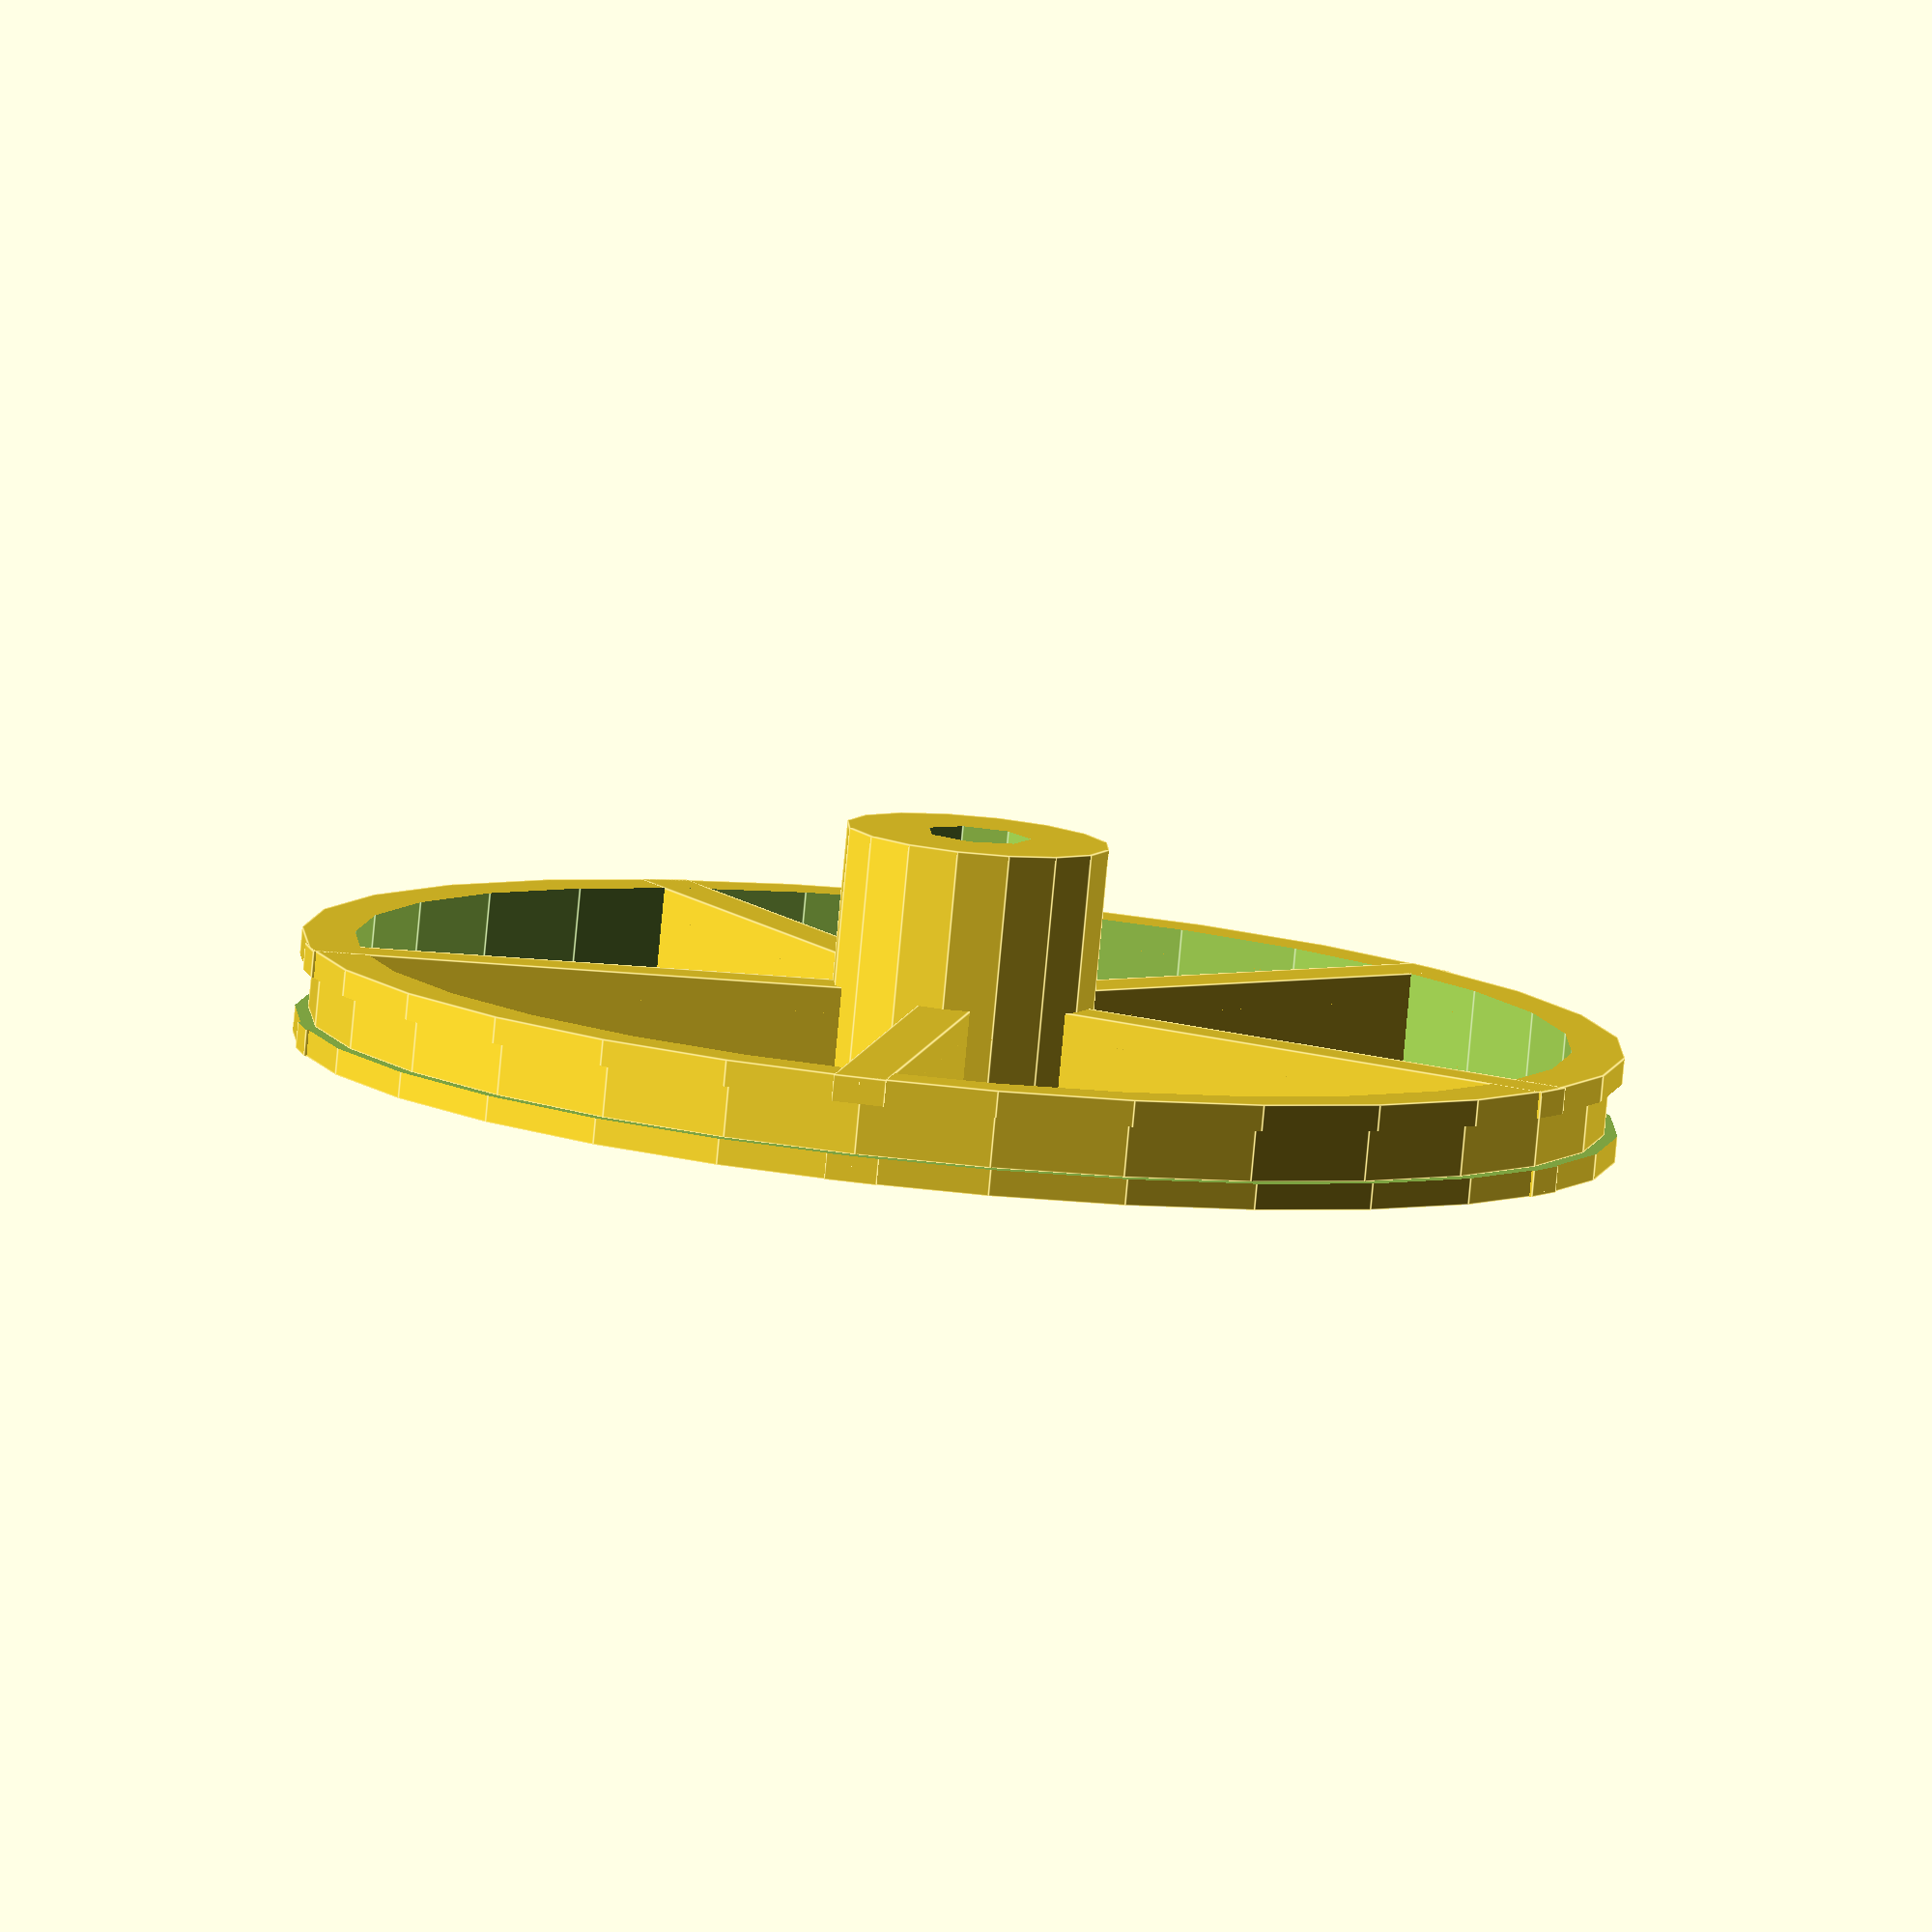
<openscad>
//wheel
d=50;//diameter
hmount=10;//width of inner ring
dmount=4;//diameter of inner ring
spikes=5;
//wheel
difference(){
	union(){
		//outer ring
		difference(){
			cylinder(d=d,h=4);
			translate([0,0,-0.1])
			cylinder(d=(d-4),h=5);
		}
		difference(){
			//spikes
			union(){
				for (i=[0:360/spikes:360]){
					rotate(i,[0,0,1])
					translate([0,-1,0])
					cube([d/2,2,4]);
				}
				//inner ring
				cylinder(d=dmount+6,h=hmount);
			}
			//mount
			translate([0,0,-1])
			cylinder(d=dmount,h=hmount+2);
		}	
	}
	//rubber mount
	translate([0,0,1]){
		difference(){
			cylinder(d=d+1,h=2);
			cylinder(d=d-1,h=2);
		}
	}
}

</openscad>
<views>
elev=81.7 azim=99.0 roll=354.7 proj=o view=edges
</views>
